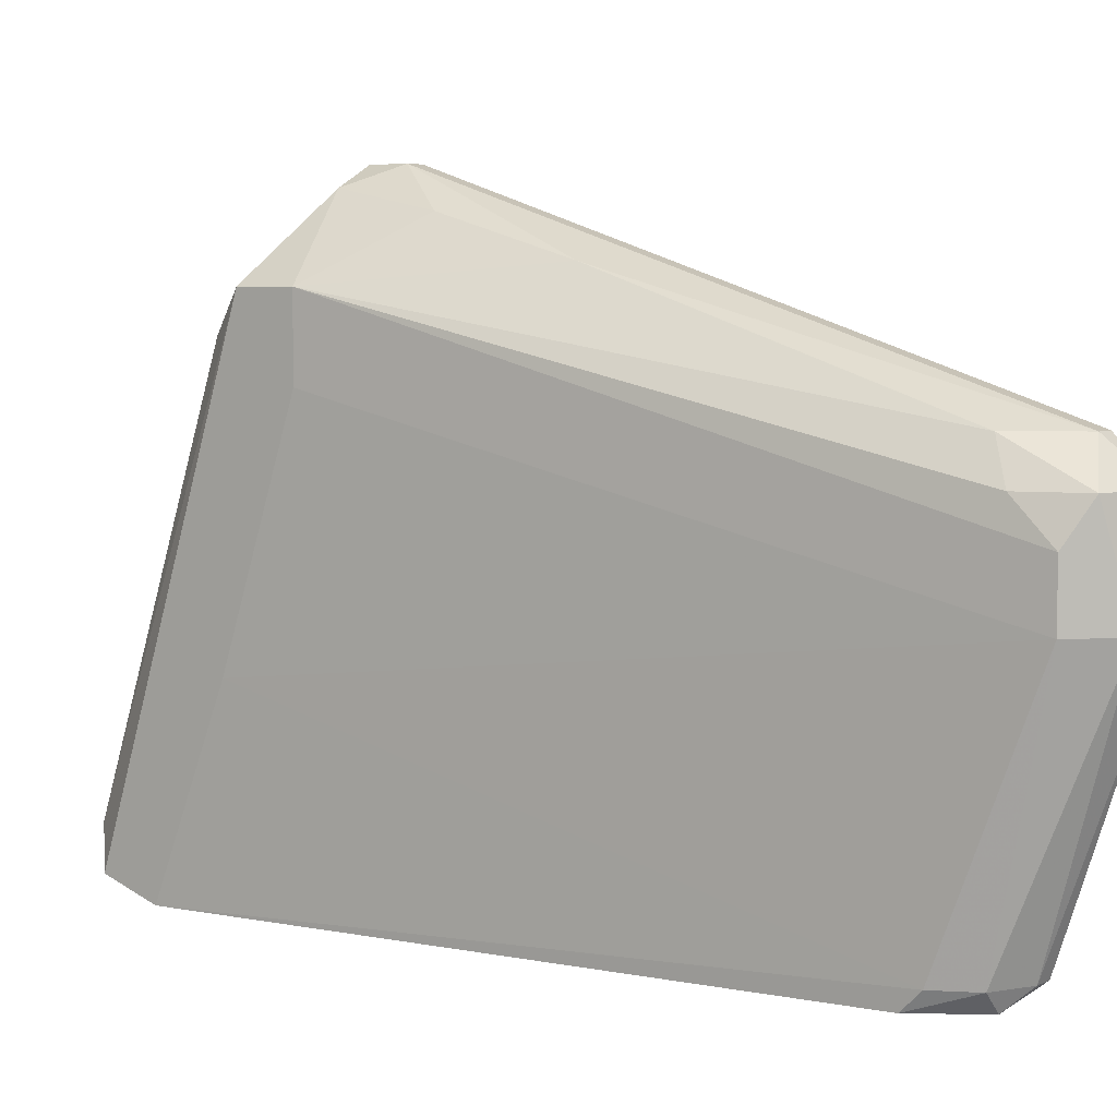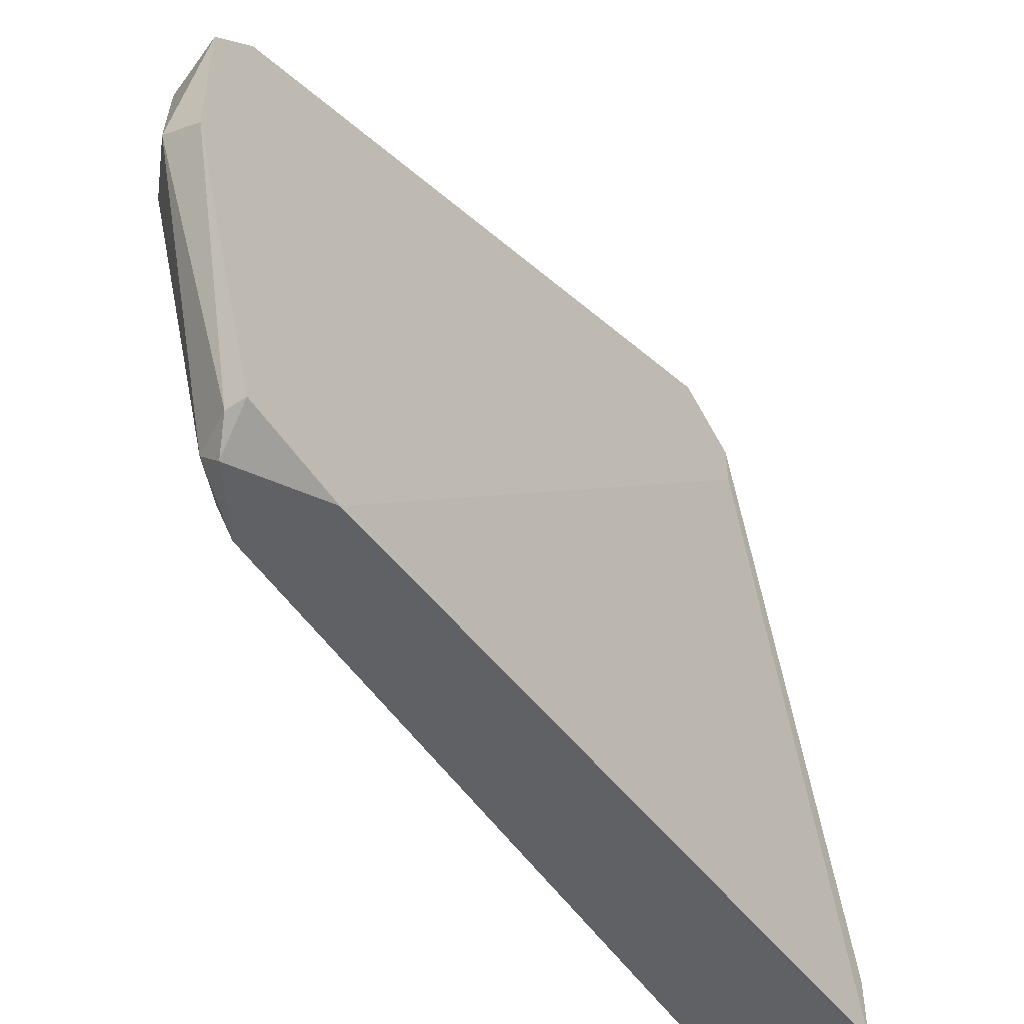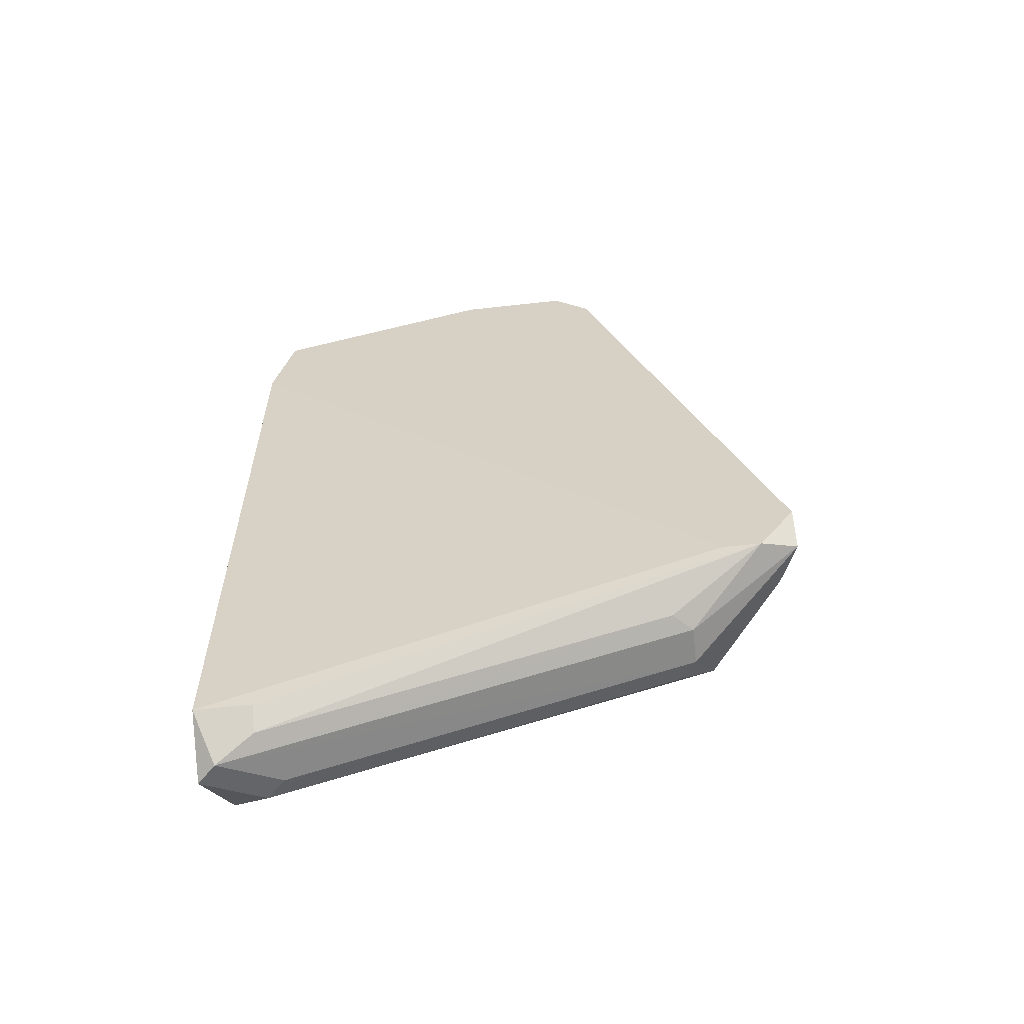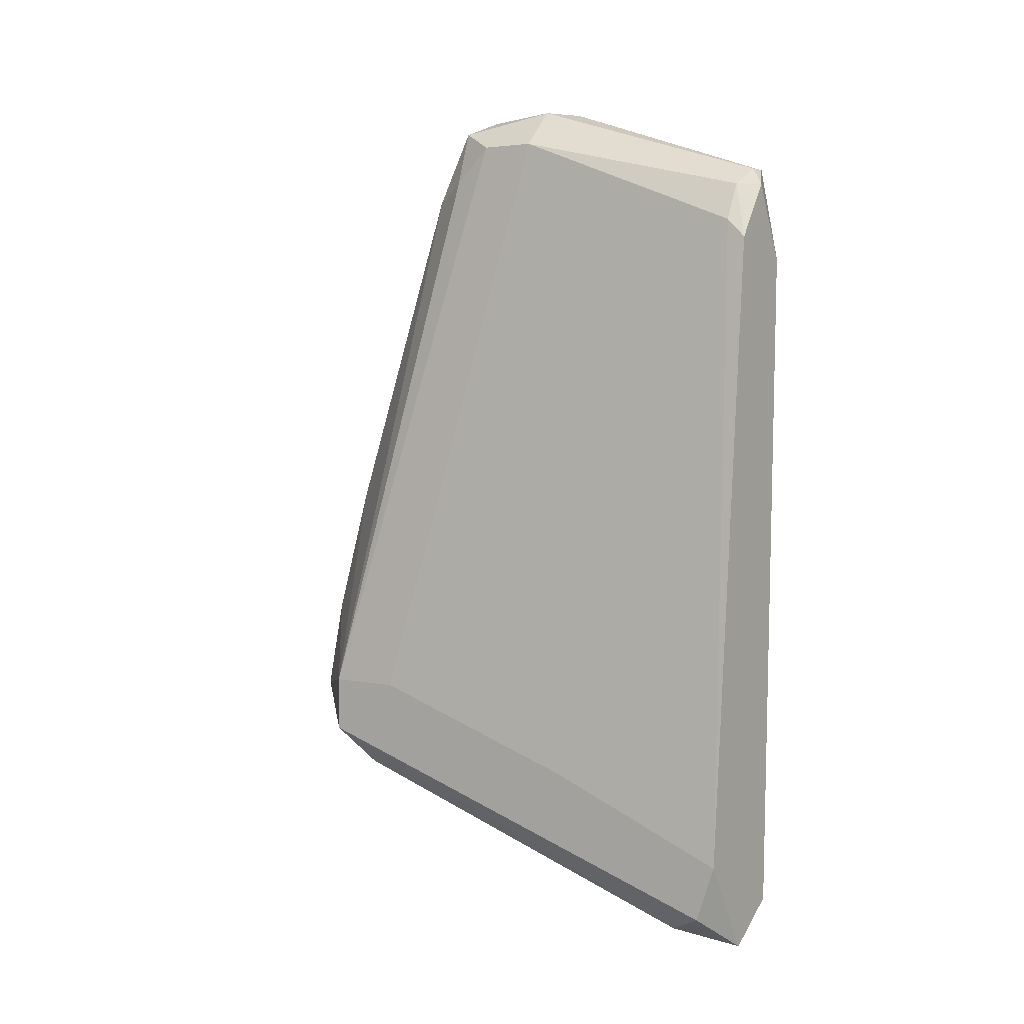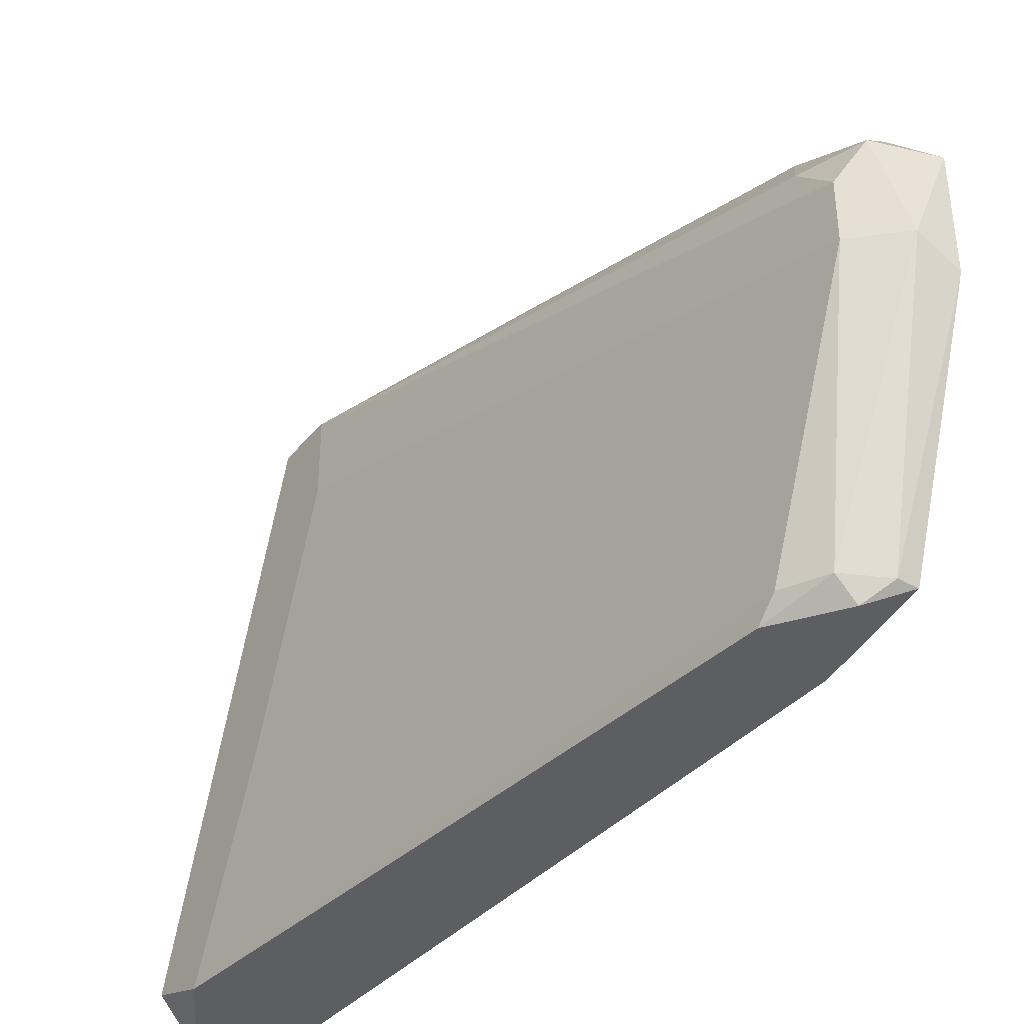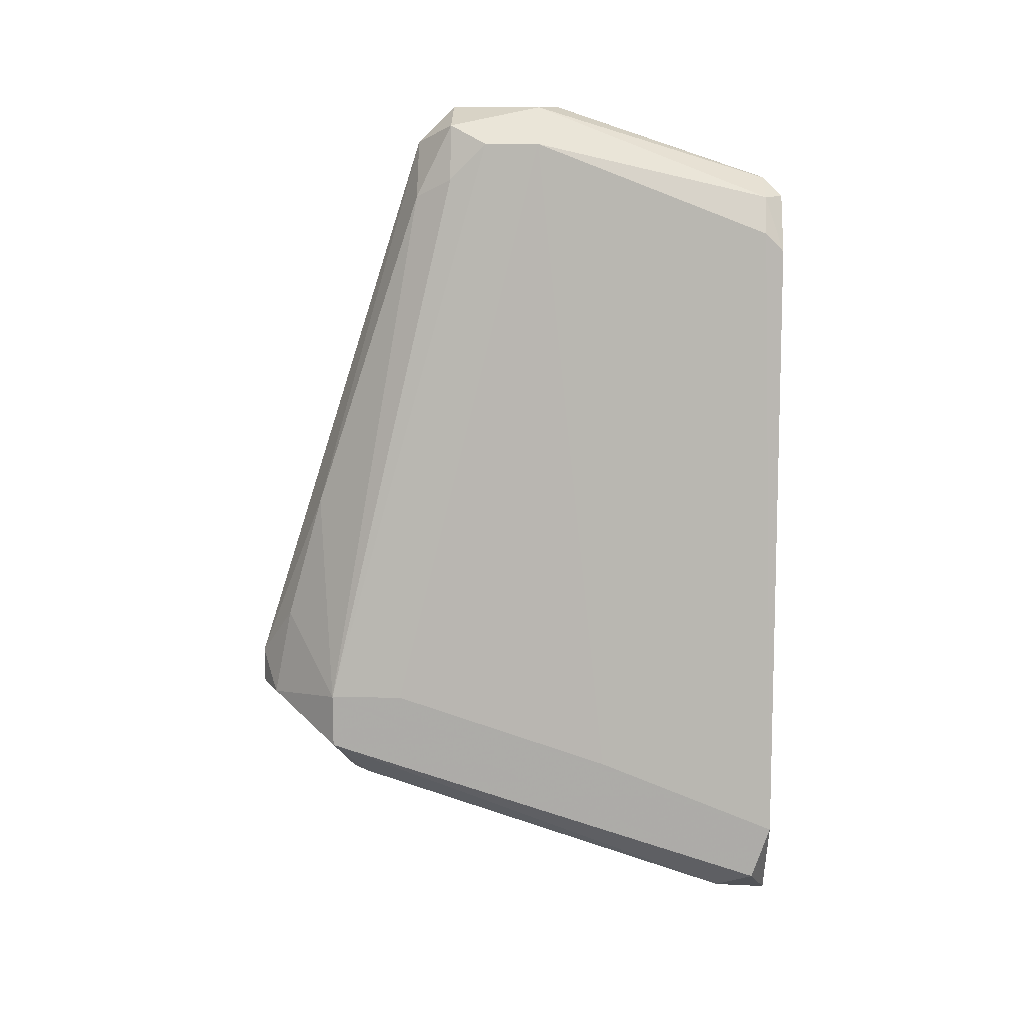
<metadata>
{"format":"obj","ext":"obj","renderer":"f3d","projection":"perspective","resolution":1024,"background":"white","views":[{"elev":5.6,"azim":126.2,"up":"+Z"},{"elev":-49.1,"azim":-143.1,"up":"+Z"},{"elev":-61.2,"azim":-83.5,"up":"+Y"},{"elev":3.7,"azim":124.2,"up":"+Y"},{"elev":-38.6,"azim":144.8,"up":"+Z"},{"elev":13.1,"azim":92.0,"up":"+Y"}]}
</metadata>
<code>
v 0.03653 -0.002306 0.04043
v 0.03653 -0.03491 0.005103
v 0.03653 -0.0186 0.0445
v 0.03653 0.02216 0.005103
v 0.03653 0.02216 0.03227
v 0.03653 -0.0118 0.04314
v 0.03653 0.02759 0.02956
v 0.03653 -0.02404 0.03771
v 0.04197 -0.02811 0.003743
v 0.04197 -0.02267 0.01734
v 0.04197 -0.02132 0.03907
v 0.04197 -0.01724 0.03364
v 0.04197 -0.01724 0.03907
v 0.04197 -0.03219 0.005103
v 0.03517 0.02896 0.02277
v 0.03517 0.02216 0.003743
v 0.03517 -0.03354 0.00782
v 0.03517 -0.02404 0.03635
v 0.03925 -0.03354 0.009181
v 0.03925 -0.02404 0.03771
v 0.04061 -0.03354 0.00782
v 0.04061 -0.02404 0.03635
v 0.03245 -0.01996 0.04314
v 0.03245 -0.01996 0.04043
v 0.03245 0.02896 0.02956
v 0.03245 0.02896 0.02142
v 0.03245 0.01672 0.003743
v 0.03245 -0.01588 0.04587
v 0.03245 0.02352 0.005103
v 0.03245 0.02624 0.03227
v 0.03789 -0.03491 0.003743
v 0.03789 0.01944 0.005103
v 0.03789 0.02352 0.02956
v 0.03789 0.02624 0.02684
v 0.03789 0.02624 0.02277
v 0.03789 0.01809 0.003743
v 0.03381 -0.0186 0.04587
v 0.03381 -0.01588 0.04587
v 0.03381 0.02352 0.005103
v 0.03381 0.02624 0.03227
v 0.03381 -0.03219 0.003743
v 0.03381 -0.03219 0.00782
f 2 8 18
f 9 31 41
f 29 28 30
f 28 38 30
f 9 41 36
f 28 29 23
f 36 41 27
f 23 29 27
f 31 9 14
f 9 13 14
f 34 13 35
f 15 34 35
f 14 13 11
f 15 35 4
f 13 5 1
f 29 30 25
f 13 9 12
f 35 13 12
f 11 13 3
f 30 38 40
f 38 1 40
f 1 5 40
f 25 30 40
f 41 23 24
f 27 41 24
f 23 27 24
f 29 25 26
f 25 15 26
f 34 15 7
f 15 25 7
f 40 5 7
f 25 40 7
f 13 34 33
f 5 13 33
f 34 7 33
f 7 5 33
f 31 14 21
f 14 11 21
f 11 22 21
f 19 31 21
f 22 19 21
f 9 36 32
f 36 4 32
f 4 35 32
f 12 9 10
f 35 12 10
f 9 32 10
f 32 35 10
f 22 11 20
f 19 22 20
f 38 28 37
f 28 23 37
f 23 8 37
f 3 38 37
f 11 3 37
f 8 20 37
f 20 11 37
f 41 31 2
f 31 19 2
f 20 8 2
f 19 20 2
f 23 41 42
f 17 23 42
f 41 2 42
f 2 17 42
f 27 29 16
f 36 27 16
f 4 36 16
f 1 38 6
f 13 1 6
f 38 3 6
f 3 13 6
f 15 4 39
f 29 26 39
f 26 15 39
f 16 29 39
f 4 16 39
f 23 17 18
f 8 23 18
f 17 2 18

</code>
